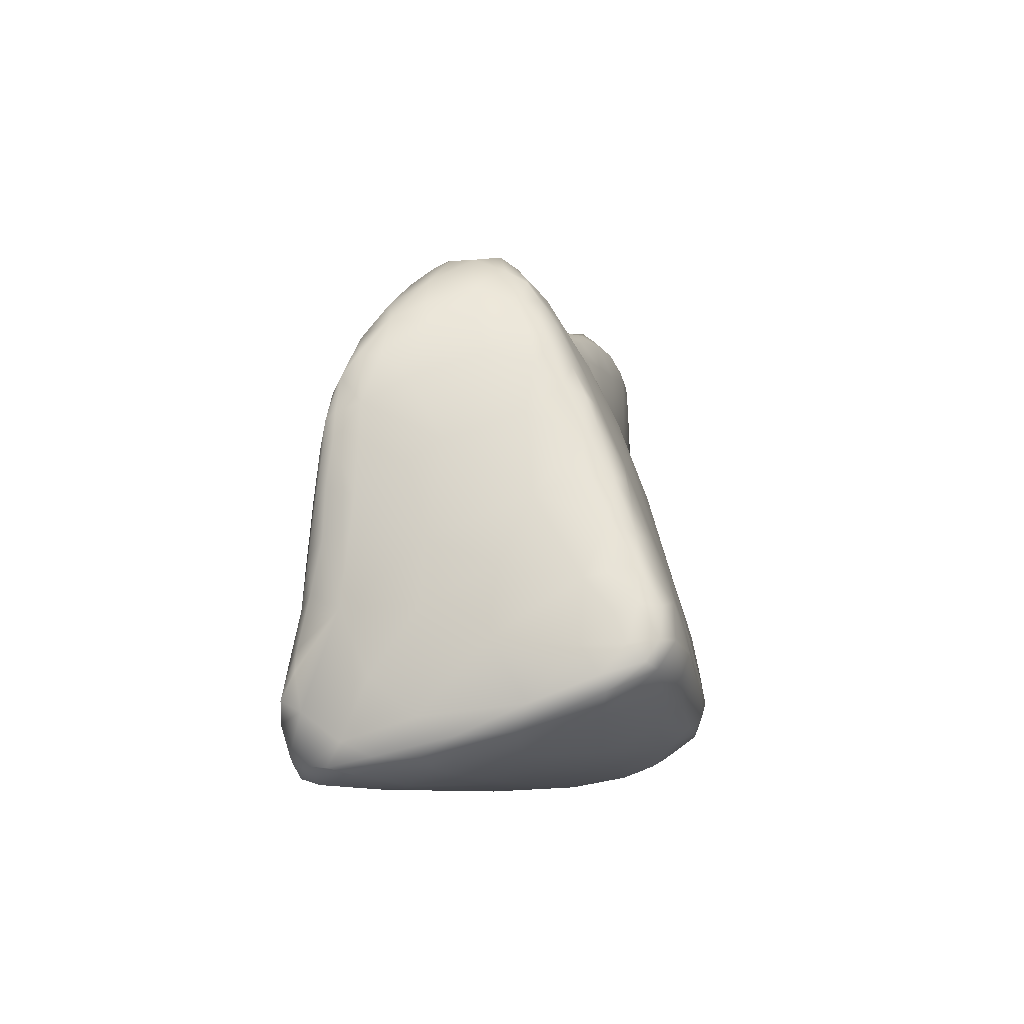
<metadata>
{"format":"obj","ext":"obj","renderer":"f3d","projection":"perspective","resolution":1024,"background":"white","views":[{"elev":-73.6,"azim":-113.3,"up":"+Z"}]}
</metadata>
<code>
o 425
v 9.919 2.083 1.781
v 9.857 2.049 1.788
v 9.9 2.101 1.785
v 9.98 2.176 1.787
v 10.03 2.174 1.789
v 10.07 2.251 1.795
v 9.867 2.023 1.806
v 9.967 2.062 1.821
v 9.921 1.983 1.862
v 9.825 2.039 1.81
v 9.848 2.082 1.803
v 9.879 2.139 1.812
v 10.06 2.021 1.921
v 10.08 2.138 1.843
v 9.933 2.26 1.845
v 10.14 2.253 1.823
v 10.15 2.197 1.866
v 10.13 2.283 1.81
v 10.08 2.311 1.818
v 10.16 2.347 1.82
v 9.826 2.012 1.834
v 9.882 1.973 1.87
v 9.789 2.048 1.849
v 9.796 2.084 1.84
v 9.82 2.111 1.832
v 10.2 2.272 1.868
v 10.21 2.353 1.842
v 10.21 2.4 1.835
v 10.06 2.395 1.859
v 10.16 2.396 1.837
v 9.853 1.972 1.891
v 9.756 2.1 1.88
v 9.802 2.167 1.873
v 10.13 2.107 1.912
v 10.23 2.426 1.854
v 10.26 2.394 1.881
v 10.16 2.464 1.874
v 9.993 1.955 1.934
v 9.795 2.023 1.909
v 9.761 2.071 1.896
v 10.24 2.27 1.941
v 9.94 2.366 1.893
v 10.28 2.421 1.922
v 10.23 2.453 1.888
v 10.16 2.497 1.889
v 10.2 2.482 1.912
v 9.907 1.93 1.95
v 9.947 1.935 1.939
v 9.839 1.981 1.961
v 9.726 2.113 1.924
v 9.719 2.16 1.93
v 10.2 2.088 2.031
v 9.842 2.284 1.904
v 10 2.47 1.921
v 10.11 2.494 1.904
v 10.27 2.442 1.953
v 10.15 2.499 1.906
v 9.739 2.272 1.96
v 9.86 2.392 1.944
v 10.28 2.289 2.004
v 10.09 2.503 1.924
v 10.01 2.516 1.951
v 10.13 2.503 1.938
v 9.981 1.879 2.027
v 9.735 2.084 1.964
v 10.12 1.97 2.034
v 9.697 2.13 1.977
v 9.673 2.17 1.985
v 9.687 2.21 1.975
v 9.852 2.512 1.989
v 9.931 2.531 1.975
v 10.19 2.483 1.981
v 10.26 2.452 2.002
v 10 1.893 2.012
v 10.05 1.903 2.038
v 9.729 2.421 2.022
v 10.32 2.337 2.068
v 10.31 2.407 2.033
v 10.3 2.425 2.043
v 10.04 2.518 1.962
v 9.966 2.539 1.984
v 9.87 1.952 2.016
v 10.12 1.898 2.1
v 9.789 2.027 2.03
v 9.675 2.147 2.011
v 10.27 2.111 2.123
v 10.21 2.461 2.052
v 9.861 2.556 2.006
v 10 2.533 2.001
v 10.1 2.488 2.04
v 9.894 2.56 2.011
v 9.669 2.149 2.073
v 9.644 2.182 2.046
v 9.642 2.234 2.023
v 9.628 2.212 2.051
v 9.644 2.322 2.046
v 9.673 2.502 2.079
v 9.598 2.409 2.11
v 9.734 2.554 2.059
v 10.17 2.477 2.024
v 9.981 2.53 2.06
v 9.804 2.57 2.036
v 9.833 2.577 2.036
v 9.908 2.561 2.043
v 10.02 1.874 2.046
v 9.933 1.903 2.029
v 9.596 2.246 2.083
v 10.31 2.164 2.182
v 9.781 2.593 2.062
v 9.763 2.584 2.062
v 9.824 2.584 2.057
v 10.04 1.857 2.098
v 9.98 1.868 2.092
v 9.851 1.97 2.14
v 9.594 2.284 2.079
v 9.584 2.338 2.097
v 10.35 2.286 2.203
v 10.34 2.361 2.266
v 10.32 2.403 2.138
v 10.28 2.426 2.118
v 9.664 2.554 2.101
v 9.97 2.507 2.147
v 9.718 2.597 2.093
v 10.18 1.916 2.171
v 9.606 2.225 2.097
v 10.34 2.199 2.231
v 9.551 2.321 2.13
v 9.6 2.506 2.142
v 10.21 2.432 2.152
v 9.887 2.554 2.115
v 9.678 2.585 2.11
v 9.819 2.584 2.093
v 9.748 2.598 2.105
v 9.912 1.915 2.178
v 10.11 1.875 2.142
v 9.571 2.278 2.127
v 9.55 2.359 2.137
v 10.14 2.449 2.131
v 9.617 2.56 2.156
v 9.965 1.876 2.175
v 10.03 1.856 2.168
v 9.533 2.317 2.178
v 9.529 2.35 2.162
v 9.537 2.465 2.196
v 10.04 2.464 2.198
v 9.775 2.571 2.17
v 9.663 2.59 2.149
v 10.12 1.854 2.231
v 9.694 2.12 2.214
v 9.596 2.235 2.179
v 9.522 2.39 2.184
v 9.578 2.518 2.18
v 9.605 2.569 2.192
v 9.708 2.59 2.156
v 10.01 1.882 2.247
v 10.19 1.867 2.277
v 10.24 1.978 2.206
v 10.3 1.998 2.308
v 9.511 2.355 2.21
v 10.36 2.179 2.437
v 10.12 2.435 2.286
v 10.23 2.42 2.34
v 9.553 2.526 2.225
v 9.864 2.524 2.207
v 9.688 2.569 2.212
v 10.09 1.859 2.26
v 9.925 1.926 2.251
v 9.846 1.977 2.256
v 9.538 2.31 2.258
v 9.496 2.384 2.227
v 9.494 2.421 2.242
v 10.3 2.401 2.307
v 9.905 2.488 2.267
v 9.572 2.55 2.232
v 9.616 2.561 2.221
v 9.756 2.056 2.293
v 9.499 2.383 2.28
v 9.501 2.472 2.266
v 10.33 2.083 2.318
v 9.601 2.228 2.342
v 9.775 2.512 2.292
v 9.54 2.526 2.267
v 10.16 1.858 2.381
v 10.2 1.854 2.364
v 10.25 1.911 2.306
v 9.79 2.042 2.372
v 10.35 2.106 2.381
v 9.487 2.434 2.301
v 9.982 2.457 2.314
v 9.52 2.506 2.279
v 9.525 2.509 2.296
v 9.566 2.531 2.271
v 9.641 2.51 2.31
v 10.08 1.877 2.322
v 10.01 1.909 2.336
v 9.894 1.974 2.341
v 9.673 2.142 2.346
v 9.532 2.333 2.368
v 10.36 2.247 2.504
v 9.5 2.399 2.338
v 9.522 2.464 2.332
v 10.26 1.866 2.428
v 10.14 2.414 2.511
v 9.565 2.491 2.324
v 10.1 1.882 2.371
v 9.966 1.957 2.428
v 10.32 2.387 2.47
v 10.34 2.331 2.534
v 9.513 2.415 2.368
v 9.91 2.46 2.373
v 9.721 2.445 2.44
v 10.3 1.913 2.418
v 10.33 1.972 2.449
v 9.525 2.375 2.397
v 10.03 2.429 2.432
v 10.22 2.41 2.609
v 10.27 2.402 2.516
v 10.07 1.903 2.454
v 9.857 2.019 2.433
v 9.705 2.122 2.42
v 9.639 2.19 2.433
v 9.555 2.407 2.429
v 9.614 2.445 2.403
v 9.86 2.438 2.464
v 9.592 2.262 2.473
v 9.557 2.33 2.461
v 9.975 1.96 2.548
v 9.863 2.025 2.526
v 9.762 2.092 2.499
v 9.551 2.368 2.45
v 9.666 2.413 2.481
v 9.956 2.425 2.488
v 10.24 1.858 2.476
v 10.29 1.863 2.526
v 10.31 1.892 2.506
v 10.35 2.014 2.55
v 9.658 2.193 2.54
v 9.623 2.4 2.479
v 10.18 1.882 2.551
v 10.36 2.114 2.594
v 9.618 2.36 2.532
v 10.07 1.928 2.627
v 9.779 2.079 2.606
v 9.589 2.29 2.535
v 9.591 2.323 2.531
v 10.35 2.201 2.614
v 9.712 2.386 2.549
v 9.828 2.402 2.562
v 9.926 2.411 2.553
v 10.29 2.388 2.621
v 10.27 1.877 2.594
v 10.31 1.886 2.599
v 9.613 2.258 2.562
v 9.639 2.305 2.639
v 10.01 2.411 2.549
v 10.33 1.931 2.579
v 9.968 1.972 2.678
v 9.853 2.029 2.69
v 9.704 2.14 2.629
v 9.614 2.284 2.599
v 10.34 2.192 2.725
v 10.31 2.367 2.611
v 10.17 2.406 2.688
v 9.652 2.194 2.668
v 9.712 2.33 2.672
v 10.3 2.308 2.719
v 10.07 2.403 2.688
v 10.23 1.914 2.733
v 10.15 1.916 2.673
v 10.35 1.98 2.691
v 9.632 2.238 2.636
v 9.943 2.393 2.659
v 10.33 1.929 2.694
v 10.13 1.938 2.765
v 9.739 2.101 2.736
v 9.63 2.259 2.686
v 9.648 2.263 2.759
v 9.826 2.358 2.691
v 10.28 2.362 2.714
v 10.29 1.914 2.705
v 9.674 2.157 2.762
v 10.33 1.955 2.763
v 10.03 1.959 2.774
v 9.923 1.995 2.787
v 9.642 2.207 2.757
v 9.687 2.28 2.774
v 9.925 2.37 2.797
v 10.25 2.384 2.72
v 9.85 2.024 2.808
v 10.34 2.073 2.746
v 9.64 2.236 2.776
v 9.86 2.328 2.817
v 10.01 2.392 2.762
v 10.13 2.407 2.816
v 10.31 1.947 2.804
v 9.78 2.054 2.874
v 10.32 2.117 2.835
v 10.31 2.209 2.818
v 9.664 2.255 2.82
v 10.05 2.4 2.786
v 10.2 2.402 2.771
v 9.658 2.162 2.876
v 9.775 2.293 2.824
v 10.26 2.293 2.874
v 10.27 1.932 2.781
v 9.704 2.111 2.883
v 9.655 2.228 2.863
v 9.907 2.336 2.887
v 10.19 1.949 2.9
v 10.26 1.947 2.854
v 10.07 1.956 2.931
v 10.32 1.988 2.836
v 9.861 2.007 2.931
v 9.651 2.199 2.874
v 10.04 2.403 2.868
v 9.943 1.975 2.948
v 9.973 2.373 2.918
v 10.21 2.381 2.848
v 10.16 2.417 2.896
v 10.27 1.974 2.96
v 10.31 2.045 2.9
v 10.29 2.122 2.948
v 9.66 2.19 2.952
v 9.707 2.242 2.89
v 10.1 2.43 2.922
v 10.22 1.962 2.978
v 9.679 2.201 2.956
v 9.855 2.294 2.905
v 10.19 2.392 2.938
v 10.07 2.437 2.963
v 10.1 1.956 3.014
v 9.794 2.242 2.948
v 9.93 2.32 2.96
v 10.2 2.299 3.03
v 10.04 2.413 2.96
v 10.13 2.448 2.973
v 10.1 2.453 2.998
v 9.871 1.988 3.067
v 10.27 2.007 3.009
v 9.722 2.075 2.995
v 9.685 2.118 2.989
v 9.737 2.194 3.001
v 10.14 2.439 2.993
v 10.13 1.964 3.073
v 9.784 2.033 3.056
v 10.28 2.053 3.011
v 9.669 2.16 2.97
v 9.882 2.246 2.994
v 10.24 2.154 3.075
v 10.01 2.387 3.007
v 10.07 2.435 3.015
v 9.975 1.964 3.029
v 9.938 1.971 3.072
v 10.26 2.087 3.047
v 9.951 2.258 3.041
v 10.01 2.317 3.057
v 10.02 1.965 3.07
v 10.2 1.976 3.071
v 9.923 2.178 3.094
v 10.16 2.386 3.056
v 10.12 2.453 3.019
v 9.723 2.076 3.069
v 9.697 2.114 3.056
v 9.694 2.158 3.018
v 9.82 2.189 3.041
v 10.17 2.287 3.117
v 10.12 2.438 3.058
v 10.1 2.445 3.048
v 10.2 2 3.137
v 9.757 2.147 3.071
v 10.05 2.378 3.084
v 10.07 2.418 3.064
v 10.24 2.051 3.104
v 9.724 2.11 3.096
v 9.831 2.131 3.109
v 10.01 2.24 3.113
v 10.07 2.335 3.119
v 10.13 2.391 3.098
v 10.15 2.356 3.092
v 10.1 2.419 3.083
v 9.941 1.979 3.127
v 9.757 2.045 3.121
v 10.08 2.395 3.094
v 9.856 2.003 3.132
v 9.802 2.026 3.134
v 9.74 2.078 3.117
v 9.742 2.089 3.13
v 9.773 2.099 3.122
v 9.894 2.108 3.142
v 9.99 2.129 3.17
v 10.2 2.154 3.169
v 10.1 2.371 3.113
v 10.05 1.98 3.16
v 10.14 1.983 3.135
v 9.849 2.017 3.165
v 9.781 2.042 3.137
v 9.829 2.086 3.145
v 10.18 2.192 3.178
v 10.08 2.228 3.169
v 10.13 2.315 3.138
v 10.16 2.216 3.178
v 10.1 2.303 3.142
v 9.953 1.998 3.176
v 10.2 2.03 3.193
v 9.799 2.063 3.14
v 9.896 2.061 3.166
v 10.21 2.084 3.175
v 9.98 2.05 3.201
v 10.13 2.241 3.171
v 10.07 2.008 3.222
v 10.13 2 3.184
v 9.934 2.025 3.184
v 10.17 2.128 3.212
v 10.14 2.19 3.197
v 10.12 2.175 3.205
v 10.02 2.027 3.213
v 10.16 2.022 3.208
v 10.08 2.101 3.218
v 10.14 2.139 3.216
v 10.08 2.041 3.23
v 10.18 2.059 3.209
v 10.14 2.106 3.229
v 10.13 2.067 3.217
f 1 2 3
f 1 3 4
f 5 1 4
f 5 4 6
f 7 8 9
f 7 10 2
f 8 7 1
f 1 7 2
f 2 10 11
f 3 2 11
f 11 12 3
f 5 8 1
f 13 8 14
f 14 8 5
f 3 12 4
f 12 15 4
f 14 5 16
f 16 17 14
f 16 5 18
f 18 5 6
f 6 4 19
f 19 4 15
f 18 6 20
f 20 6 19
f 21 7 22
f 10 21 23
f 7 21 10
f 10 24 11
f 23 24 10
f 24 25 11
f 25 12 11
f 17 16 26
f 16 18 27
f 27 18 20
f 27 26 16
f 27 20 28
f 29 30 19
f 19 30 20
f 20 30 28
f 31 21 22
f 9 22 7
f 32 24 23
f 24 33 25
f 13 14 34
f 14 17 34
f 27 28 35
f 35 36 27
f 35 28 30
f 29 37 30
f 35 30 37
f 9 8 38
f 23 21 39
f 8 13 38
f 23 40 32
f 24 32 33
f 25 33 12
f 12 33 15
f 15 29 19
f 27 41 26
f 15 42 29
f 41 27 36
f 36 35 43
f 37 44 35
f 44 43 35
f 45 46 37
f 44 37 46
f 31 22 47
f 47 22 48
f 9 48 22
f 31 49 39
f 21 31 39
f 23 39 40
f 32 40 50
f 33 32 51
f 26 52 17
f 33 53 15
f 15 53 42
f 29 42 54
f 29 54 37
f 37 54 55
f 43 44 56
f 37 55 45
f 45 55 57
f 45 57 46
f 31 47 49
f 32 50 51
f 34 17 52
f 51 58 33
f 58 53 33
f 41 52 26
f 53 59 42
f 41 36 60
f 60 36 43
f 59 54 42
f 46 56 44
f 61 54 62
f 55 54 61
f 55 61 57
f 46 57 63
f 47 48 64
f 48 9 38
f 40 39 65
f 13 34 66
f 67 50 65
f 50 40 65
f 50 68 51
f 69 51 68
f 51 69 58
f 59 70 54
f 70 71 54
f 46 72 73
f 73 56 46
f 62 54 71
f 38 74 48
f 38 13 75
f 13 66 75
f 50 67 68
f 53 58 59
f 58 76 59
f 60 43 77
f 76 70 59
f 78 43 56
f 79 78 56
f 79 56 73
f 57 61 63
f 61 80 63
f 46 63 72
f 62 71 81
f 80 62 81
f 61 62 80
f 74 64 48
f 38 75 74
f 47 82 49
f 66 83 75
f 39 49 84
f 39 84 65
f 34 52 66
f 68 67 85
f 52 41 86
f 77 43 78
f 87 73 72
f 71 70 88
f 89 90 80
f 63 80 90
f 90 72 63
f 80 81 89
f 91 71 88
f 81 71 91
f 49 82 84
f 67 65 92
f 85 67 92
f 68 85 93
f 94 68 95
f 68 94 69
f 69 94 58
f 94 96 58
f 86 41 60
f 58 96 76
f 97 76 98
f 70 76 99
f 87 72 100
f 101 90 89
f 72 90 100
f 99 102 70
f 70 102 88
f 102 103 88
f 104 81 91
f 89 81 104
f 91 88 103
f 64 74 105
f 47 106 82
f 106 47 64
f 65 84 92
f 68 93 95
f 95 107 94
f 108 86 60
f 96 98 76
f 99 76 97
f 104 101 89
f 109 102 110
f 103 102 109
f 91 103 111
f 91 111 104
f 105 112 64
f 106 64 113
f 105 74 75
f 114 82 106
f 85 92 93
f 115 94 107
f 96 94 115
f 116 96 115
f 108 60 77
f 96 116 98
f 117 77 118
f 77 78 118
f 78 79 119
f 79 73 120
f 97 121 99
f 122 90 101
f 102 99 110
f 99 123 110
f 111 103 109
f 110 123 109
f 113 64 112
f 83 66 124
f 124 66 52
f 95 125 107
f 125 95 93
f 108 77 126
f 116 115 127
f 97 98 128
f 79 120 119
f 73 87 120
f 87 129 120
f 90 87 100
f 121 97 128
f 101 104 130
f 99 121 131
f 131 123 99
f 111 132 104
f 109 133 111
f 105 75 112
f 113 134 114
f 106 113 114
f 83 135 75
f 93 92 125
f 127 115 136
f 126 77 117
f 116 137 98
f 118 78 119
f 87 90 138
f 139 121 128
f 139 131 121
f 130 104 132
f 133 109 123
f 132 111 133
f 113 140 134
f 113 141 140
f 141 113 112
f 112 75 135
f 114 84 82
f 107 125 136
f 115 107 136
f 127 136 142
f 142 143 127
f 137 116 127
f 137 127 143
f 128 98 144
f 122 145 90
f 90 145 138
f 130 122 101
f 132 146 130
f 131 139 147
f 131 147 123
f 123 147 133
f 112 148 141
f 112 135 148
f 135 83 124
f 149 92 84
f 125 92 150
f 151 137 143
f 98 137 151
f 87 138 129
f 144 152 128
f 128 152 139
f 139 153 147
f 154 146 133
f 132 133 146
f 154 133 147
f 140 141 155
f 135 124 156
f 124 52 157
f 52 86 157
f 84 114 149
f 158 86 108
f 150 92 149
f 136 150 142
f 150 136 125
f 143 142 159
f 159 151 143
f 117 118 160
f 151 144 98
f 138 161 129
f 161 162 129
f 129 162 120
f 163 139 152
f 164 122 130
f 153 139 163
f 147 165 154
f 166 155 141
f 148 166 141
f 148 135 156
f 167 134 140
f 168 114 134
f 169 142 150
f 159 170 151
f 170 171 151
f 144 151 171
f 120 162 172
f 172 119 120
f 161 138 145
f 164 173 122
f 163 174 153
f 175 153 174
f 147 153 175
f 147 175 165
f 140 155 167
f 167 168 134
f 114 168 176
f 176 149 114
f 142 169 159
f 177 159 169
f 172 118 119
f 145 122 173
f 144 178 163
f 144 163 152
f 146 164 130
f 165 146 154
f 157 86 158
f 158 108 179
f 180 150 149
f 170 159 177
f 178 144 171
f 181 164 146
f 163 182 174
f 148 183 166
f 148 184 183
f 148 156 184
f 185 156 124
f 157 185 124
f 186 176 168
f 108 126 179
f 126 117 187
f 150 180 169
f 187 117 160
f 170 177 171
f 171 188 178
f 145 173 189
f 190 163 178
f 163 190 182
f 182 191 192
f 165 181 146
f 182 192 174
f 174 192 175
f 175 193 165
f 194 166 183
f 194 155 166
f 195 167 155
f 194 195 155
f 168 167 196
f 168 196 186
f 197 149 176
f 179 126 187
f 198 177 169
f 160 118 199
f 177 200 188
f 177 188 171
f 145 189 161
f 188 201 178
f 178 201 190
f 173 164 181
f 182 190 191
f 192 193 175
f 193 181 165
f 202 184 156
f 185 202 156
f 149 197 180
f 180 198 169
f 198 200 177
f 161 203 162
f 192 191 204
f 193 192 204
f 205 194 183
f 185 157 158
f 196 195 206
f 195 196 167
f 118 207 208
f 207 118 172
f 188 209 201
f 191 190 201
f 201 204 191
f 210 173 181
f 193 211 181
f 205 195 194
f 185 158 212
f 213 158 179
f 199 118 208
f 198 214 200
f 200 209 188
f 200 214 209
f 161 215 203
f 162 203 216
f 172 162 217
f 217 207 172
f 215 161 189
f 205 218 195
f 195 218 206
f 206 219 196
f 219 186 196
f 186 220 176
f 180 197 221
f 162 216 217
f 173 210 189
f 209 222 201
f 204 223 193
f 223 211 193
f 211 224 181
f 210 181 224
f 205 183 218
f 202 185 212
f 179 187 213
f 220 197 176
f 225 180 221
f 180 225 198
f 198 226 214
f 210 215 189
f 222 223 201
f 204 201 223
f 227 206 218
f 206 228 219
f 229 186 219
f 186 229 220
f 220 221 197
f 230 214 226
f 230 222 209
f 214 230 209
f 223 231 211
f 224 232 210
f 184 233 183
f 202 233 184
f 202 234 233
f 202 235 234
f 212 235 202
f 158 213 212
f 206 227 228
f 213 187 236
f 236 187 160
f 220 237 221
f 226 198 225
f 222 238 223
f 238 231 223
f 215 210 232
f 239 218 183
f 183 233 239
f 229 219 228
f 220 229 237
f 236 160 240
f 240 160 199
f 230 241 222
f 222 241 238
f 218 239 242
f 227 218 242
f 235 212 213
f 228 243 229
f 221 237 225
f 225 244 226
f 230 226 245
f 230 245 241
f 199 208 246
f 211 231 247
f 211 248 224
f 224 249 232
f 250 207 217
f 233 234 251
f 234 235 252
f 237 253 225
f 225 253 244
f 244 245 226
f 241 245 254
f 238 247 231
f 211 247 248
f 224 248 249
f 215 232 255
f 215 255 203
f 256 252 235
f 213 256 235
f 227 242 257
f 256 213 236
f 227 257 258
f 228 227 258
f 259 229 243
f 259 237 229
f 253 260 244
f 261 246 208
f 238 241 247
f 250 262 207
f 262 208 207
f 249 255 232
f 216 203 263
f 233 251 239
f 234 252 251
f 264 237 259
f 199 246 240
f 241 254 265
f 208 266 261
f 247 241 265
f 203 255 267
f 251 268 239
f 239 269 242
f 256 236 270
f 258 243 228
f 264 271 237
f 271 253 237
f 253 271 260
f 244 260 245
f 260 254 245
f 266 208 262
f 249 272 255
f 203 267 263
f 268 269 239
f 273 252 256
f 242 269 274
f 256 270 273
f 236 240 270
f 258 275 243
f 271 276 260
f 277 254 276
f 276 254 260
f 248 247 278
f 278 272 248
f 249 248 272
f 279 262 250
f 251 252 280
f 252 273 280
f 275 259 243
f 281 264 259
f 278 247 265
f 255 272 267
f 282 273 270
f 242 283 257
f 257 284 258
f 275 281 259
f 285 271 264
f 271 285 276
f 265 254 286
f 287 272 278
f 266 262 279
f 250 288 279
f 288 250 217
f 251 280 268
f 242 274 283
f 258 284 289
f 290 240 246
f 264 281 285
f 291 276 285
f 291 277 276
f 278 292 287
f 272 287 293
f 272 293 267
f 267 294 263
f 288 217 216
f 269 268 274
f 273 295 280
f 295 273 282
f 283 284 257
f 258 296 275
f 261 297 290
f 261 290 246
f 261 266 298
f 277 299 286
f 277 286 254
f 300 294 267
f 216 263 301
f 216 301 288
f 270 240 290
f 281 302 285
f 278 265 303
f 265 286 303
f 266 279 304
f 267 293 300
f 280 305 268
f 280 295 305
f 258 289 296
f 306 275 296
f 306 281 275
f 281 306 302
f 297 261 298
f 291 307 277
f 277 307 299
f 266 304 298
f 278 303 292
f 292 308 287
f 274 268 309
f 305 310 268
f 311 283 274
f 282 270 312
f 312 270 290
f 289 284 313
f 291 285 314
f 314 307 291
f 279 288 304
f 300 293 315
f 300 315 294
f 263 294 301
f 268 310 309
f 305 295 310
f 283 311 316
f 295 282 312
f 316 284 283
f 289 313 296
f 302 314 285
f 317 287 308
f 288 318 304
f 288 301 318
f 294 319 301
f 309 311 274
f 284 316 313
f 295 312 320
f 290 321 312
f 297 321 290
f 297 298 322
f 314 323 307
f 299 324 286
f 293 287 315
f 294 315 325
f 294 325 319
f 326 309 310
f 310 295 320
f 321 297 322
f 323 327 307
f 307 327 324
f 307 324 299
f 286 324 303
f 303 328 292
f 292 328 308
f 318 329 304
f 287 317 315
f 325 315 330
f 319 318 301
f 309 331 311
f 324 332 303
f 303 332 328
f 308 328 333
f 308 333 317
f 334 304 329
f 335 315 317
f 318 319 329
f 325 336 319
f 325 330 337
f 313 316 338
f 339 320 312
f 321 339 312
f 306 340 341
f 306 341 302
f 322 298 304
f 324 342 332
f 315 335 330
f 343 329 319
f 319 336 343
f 309 344 331
f 320 326 310
f 345 296 313
f 321 322 346
f 306 296 340
f 302 347 314
f 332 348 328
f 348 333 328
f 304 334 349
f 317 333 350
f 337 336 325
f 330 351 337
f 316 311 352
f 309 326 344
f 353 338 316
f 346 339 321
f 346 322 354
f 347 302 341
f 322 349 354
f 347 323 314
f 322 304 349
f 348 355 333
f 356 333 355
f 350 333 356
f 317 350 335
f 330 335 351
f 353 316 352
f 311 331 357
f 320 358 326
f 345 340 296
f 327 342 324
f 348 359 355
f 329 360 334
f 350 351 335
f 360 329 343
f 361 336 337
f 361 343 336
f 311 357 352
f 313 338 345
f 341 340 362
f 341 363 347
f 363 364 347
f 364 327 323
f 364 323 347
f 342 365 332
f 332 365 348
f 334 366 349
f 343 367 360
f 368 337 351
f 367 343 361
f 361 337 368
f 326 358 344
f 320 369 358
f 369 320 339
f 341 362 363
f 342 370 365
f 364 342 327
f 348 365 359
f 356 371 350
f 371 372 350
f 372 351 350
f 351 372 368
f 367 361 368
f 352 357 353
f 331 344 357
f 373 339 346
f 340 345 362
f 364 363 374
f 364 370 342
f 365 375 359
f 355 376 356
f 334 360 366
f 356 376 377
f 371 356 377
f 360 378 379
f 367 378 360
f 368 372 380
f 368 380 367
f 353 381 338
f 369 339 373
f 345 382 362
f 346 354 373
f 374 370 364
f 370 375 365
f 359 376 355
f 377 383 371
f 360 379 366
f 383 372 371
f 378 367 380
f 353 357 381
f 338 381 384
f 345 385 382
f 338 384 345
f 384 385 345
f 382 386 362
f 363 362 386
f 373 354 349
f 374 363 386
f 387 374 386
f 388 374 387
f 375 389 359
f 389 390 359
f 388 370 374
f 375 370 388
f 390 376 359
f 349 366 391
f 378 366 379
f 383 380 372
f 392 380 383
f 378 380 392
f 344 393 357
f 344 394 393
f 344 358 394
f 358 369 394
f 384 395 385
f 382 385 396
f 396 386 382
f 397 375 388
f 397 389 375
f 366 398 391
f 377 376 399
f 366 400 401
f 402 392 377
f 392 383 377
f 400 392 402
f 366 378 400
f 400 378 392
f 357 393 381
f 403 384 381
f 385 395 396
f 403 395 384
f 369 373 404
f 396 405 386
f 406 397 405
f 389 397 406
f 373 349 407
f 386 405 387
f 397 388 405
f 408 390 406
f 390 389 406
f 407 349 391
f 388 387 405
f 376 390 399
f 398 366 401
f 399 402 377
f 409 402 399
f 401 400 409
f 400 402 409
f 403 381 393
f 410 403 393
f 411 410 393
f 394 411 393
f 395 403 412
f 405 396 395
f 412 406 395
f 407 404 373
f 406 405 395
f 408 406 412
f 413 407 391
f 398 413 391
f 398 401 413
f 414 401 409
f 409 399 415
f 412 403 416
f 403 410 416
f 394 369 411
f 369 417 411
f 369 404 417
f 416 408 412
f 408 416 418
f 390 408 418
f 399 390 418
f 418 415 399
f 418 419 415
f 414 413 401
f 414 415 419
f 414 409 415
f 416 410 420
f 411 417 410
f 404 421 417
f 404 407 421
f 416 420 418
f 413 421 407
f 418 422 419
f 413 419 422
f 414 419 413
f 420 410 423
f 410 417 423
f 417 421 423
f 423 418 420
f 422 418 423
f 421 413 423
f 413 422 423

</code>
